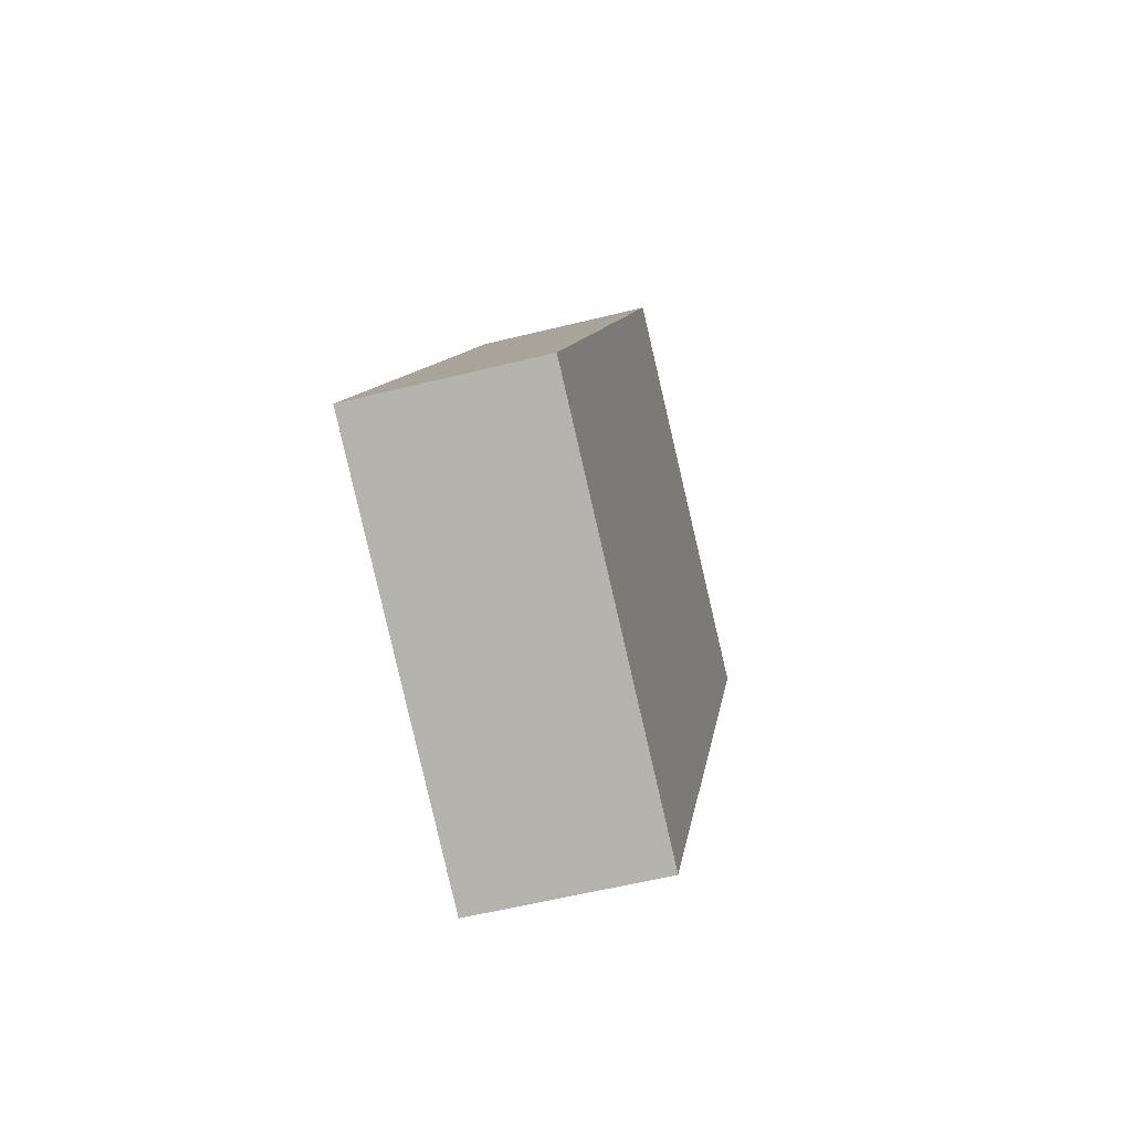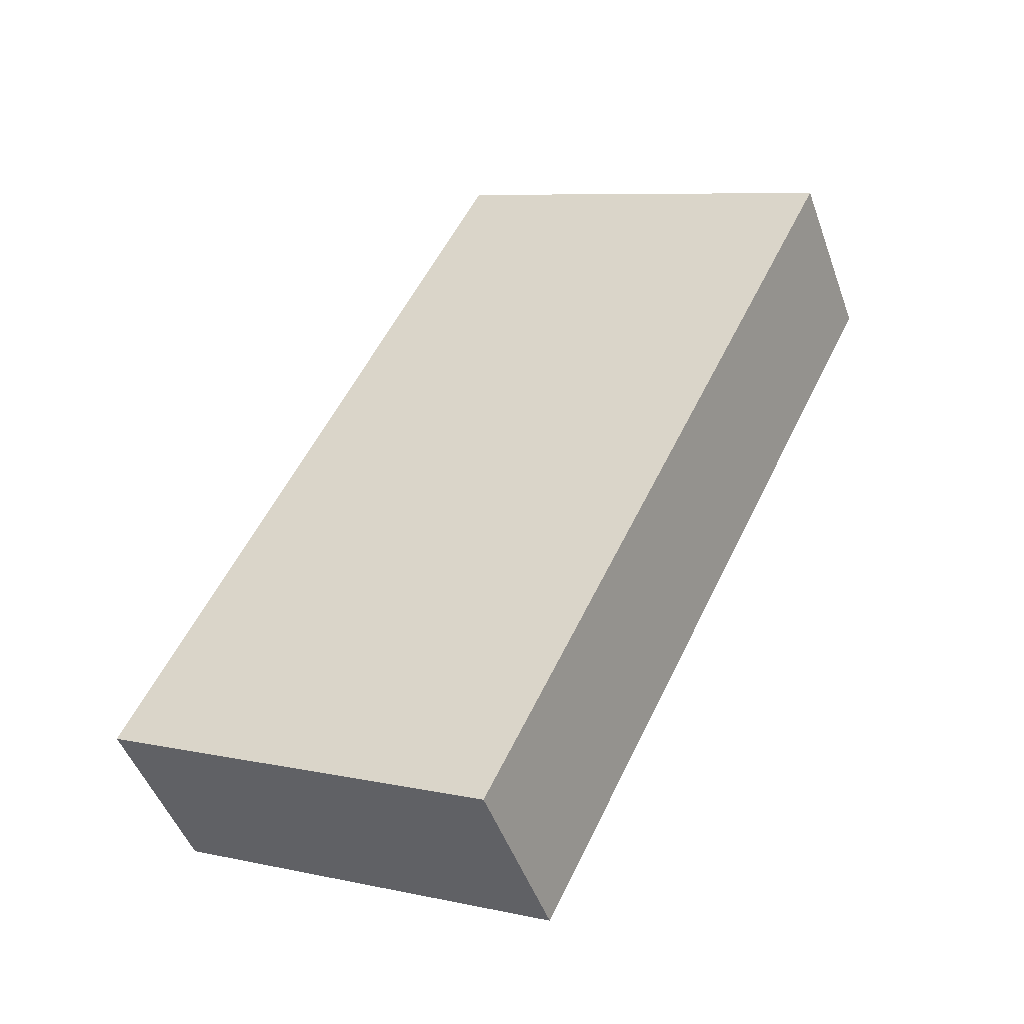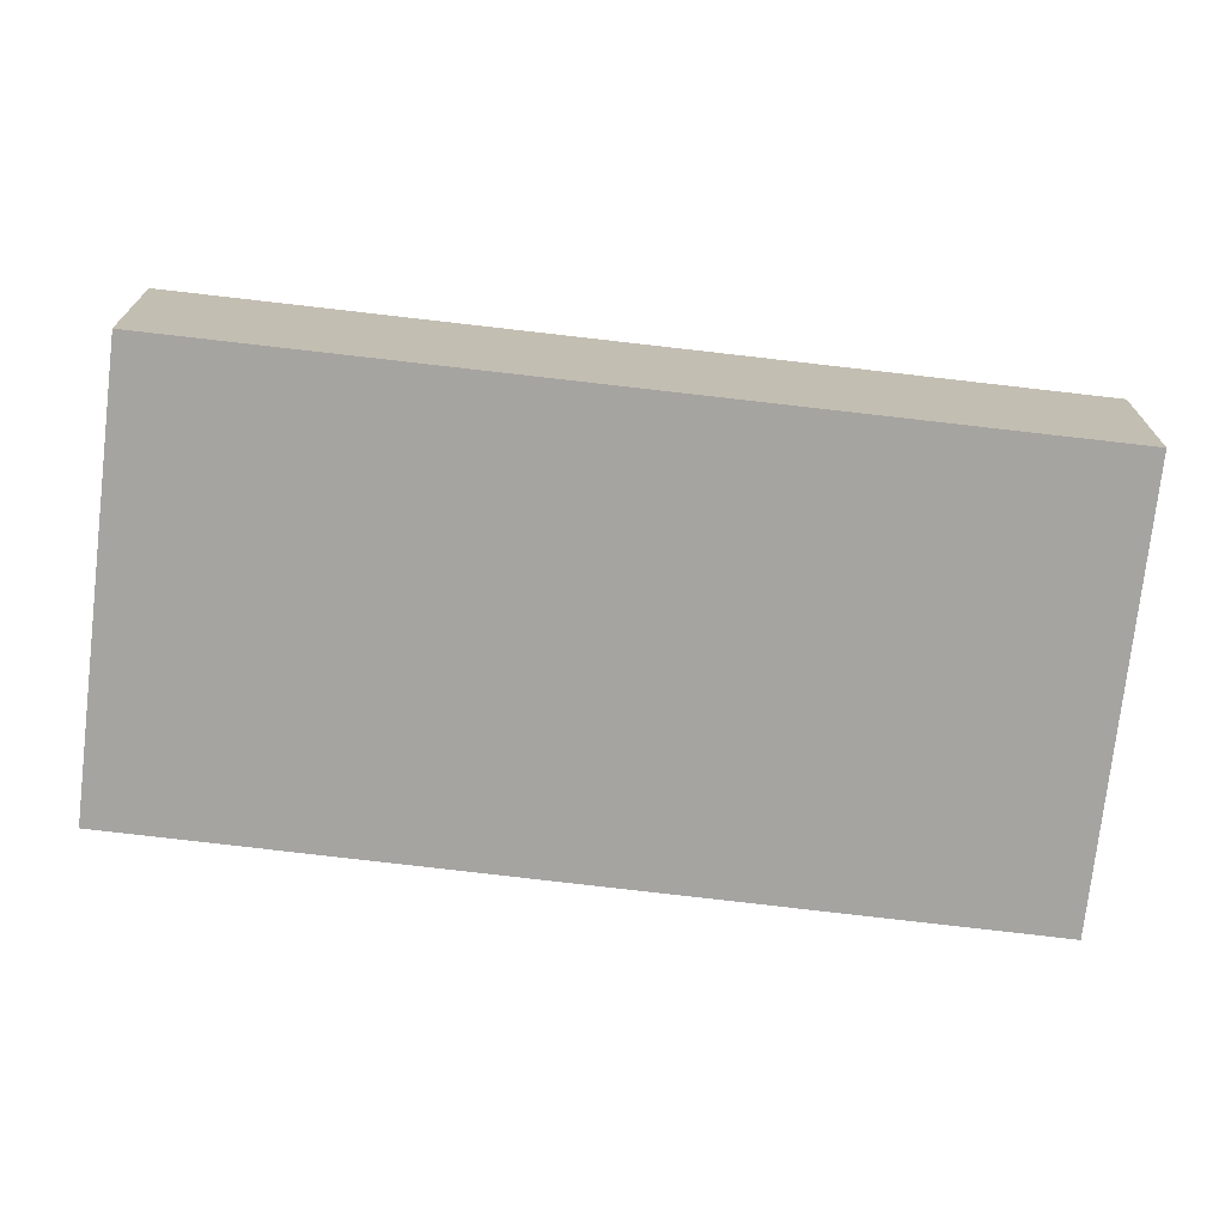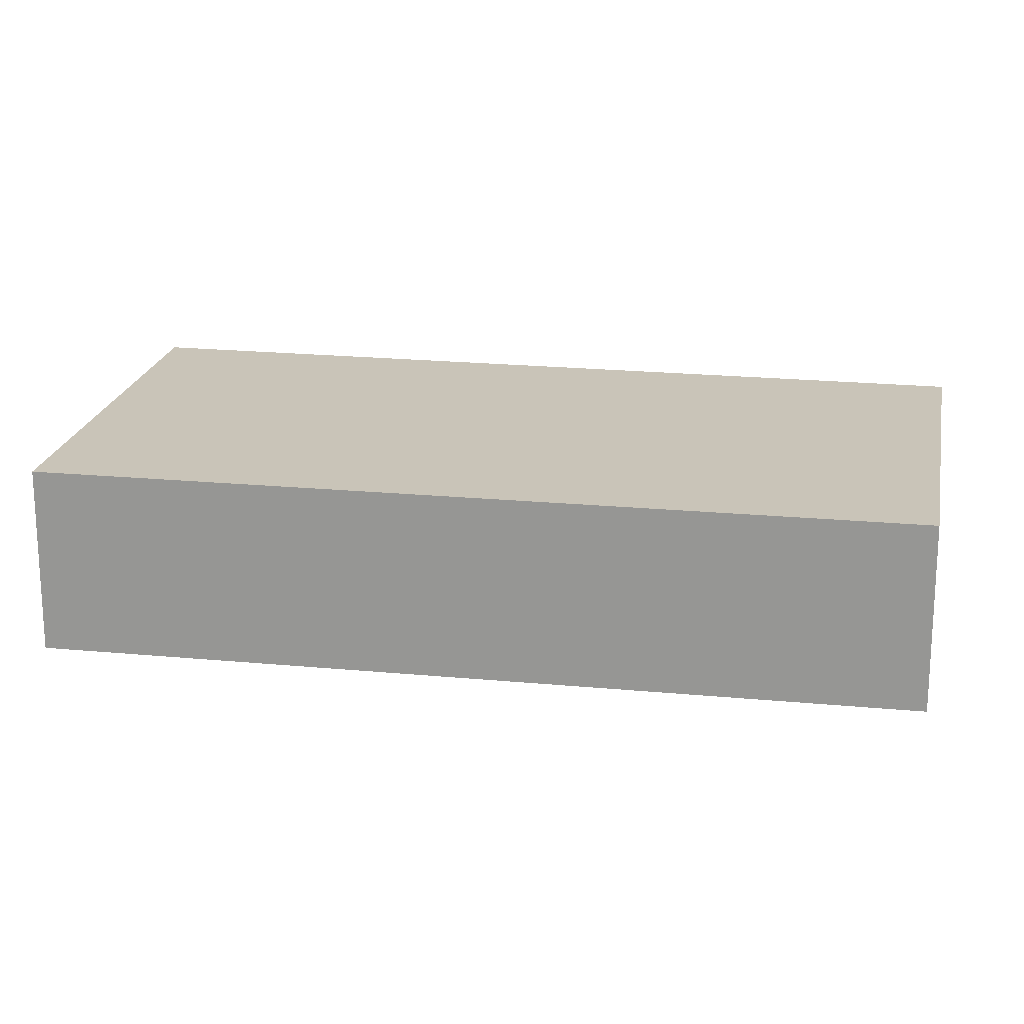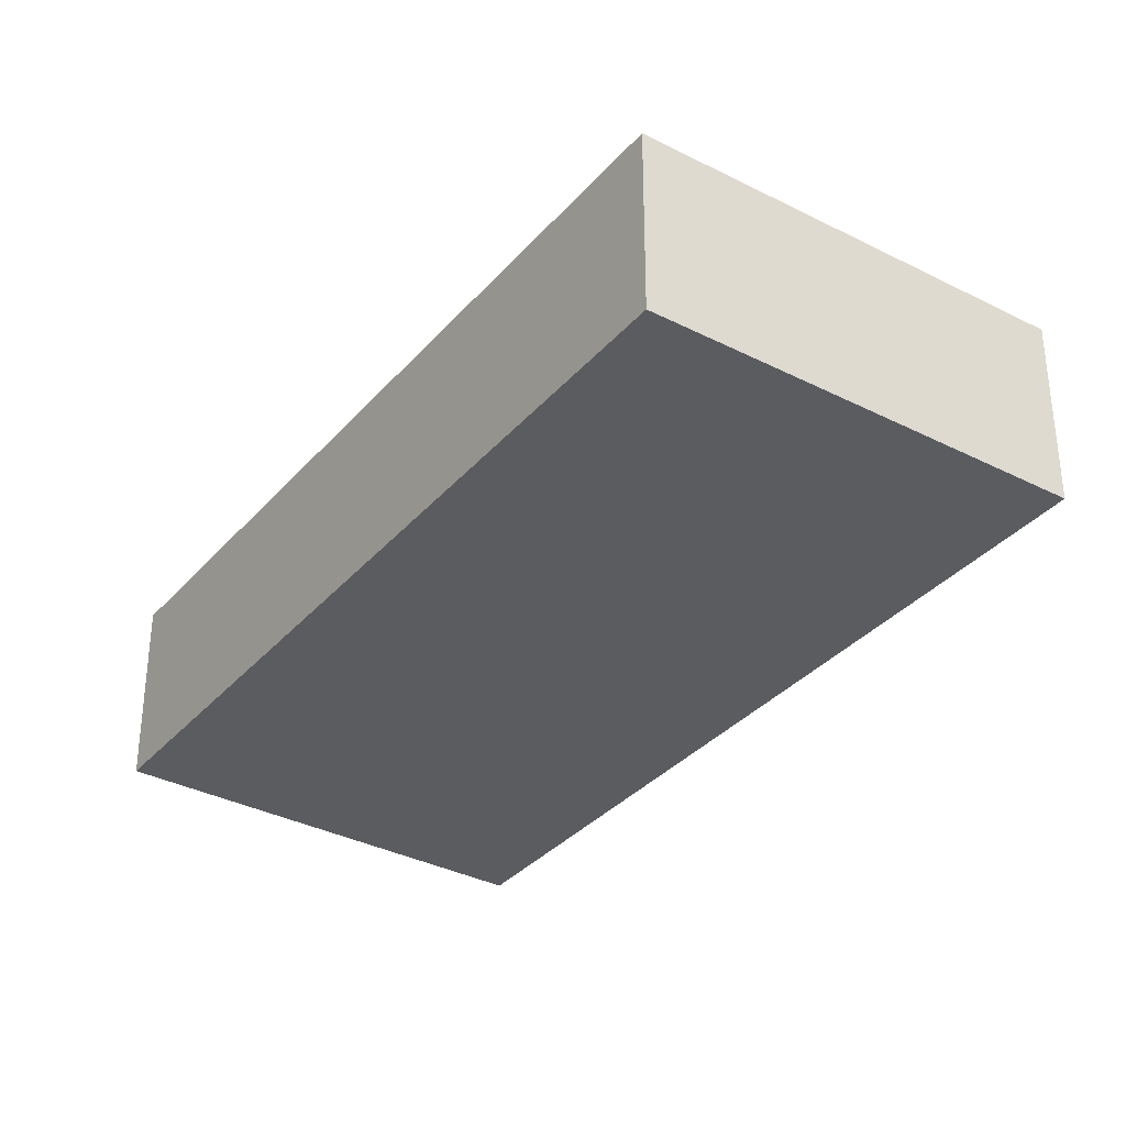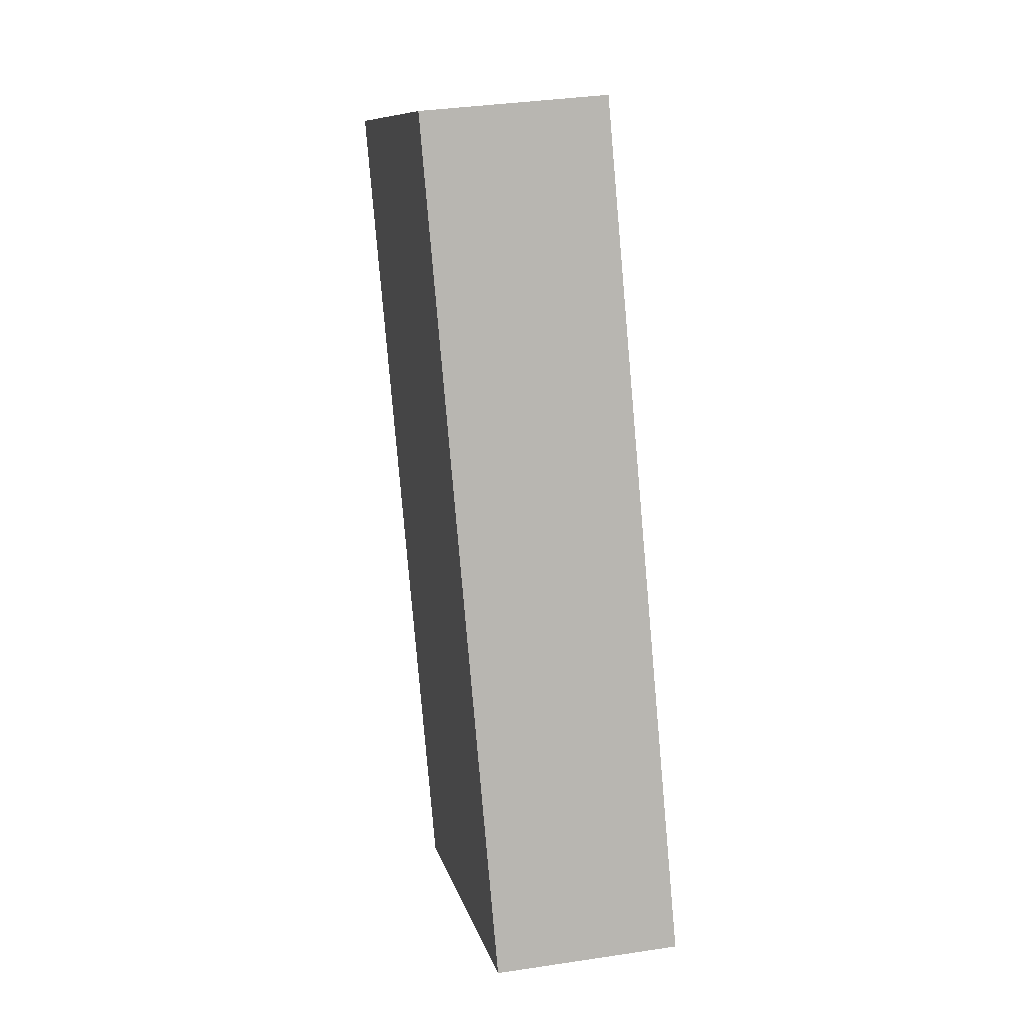
<metadata>
{"format":"obj","ext":"obj","renderer":"f3d","projection":"perspective","resolution":1024,"background":"white","views":[{"elev":-56.6,"azim":-75.4,"up":"+Z"},{"elev":-47.9,"azim":19.3,"up":"+Z"},{"elev":-73.3,"azim":-70.8,"up":"+Y"},{"elev":20.2,"azim":126.0,"up":"+Y"},{"elev":-34.5,"azim":-8.8,"up":"+Y"},{"elev":34.8,"azim":-101.5,"up":"+Z"}]}
</metadata>
<code>
v  4.75 2.349 9.835
v  4.709 2.349 -2.287
v  0 2.349 1.438e-16
v  4.946 2.349 -2.402
v  9.754 2.349 7.435
v  9.754 -4.553e-16 7.435
v  4.946 1.471e-16 -2.402
v  0 0 0
v  4.709 1.4e-16 -2.287
v  4.75 -6.022e-16 9.835
g defaultobject
f 1 2 3
f 2 1 4
f 4 1 5
f 6 4 5
f 4 6 7
f 7 2 4
f 2 7 3
f 3 7 8
f 8 7 9
f 8 1 3
f 1 8 10
f 10 5 1
f 5 10 6
f 10 7 6
f 7 10 8
f 7 8 9

</code>
